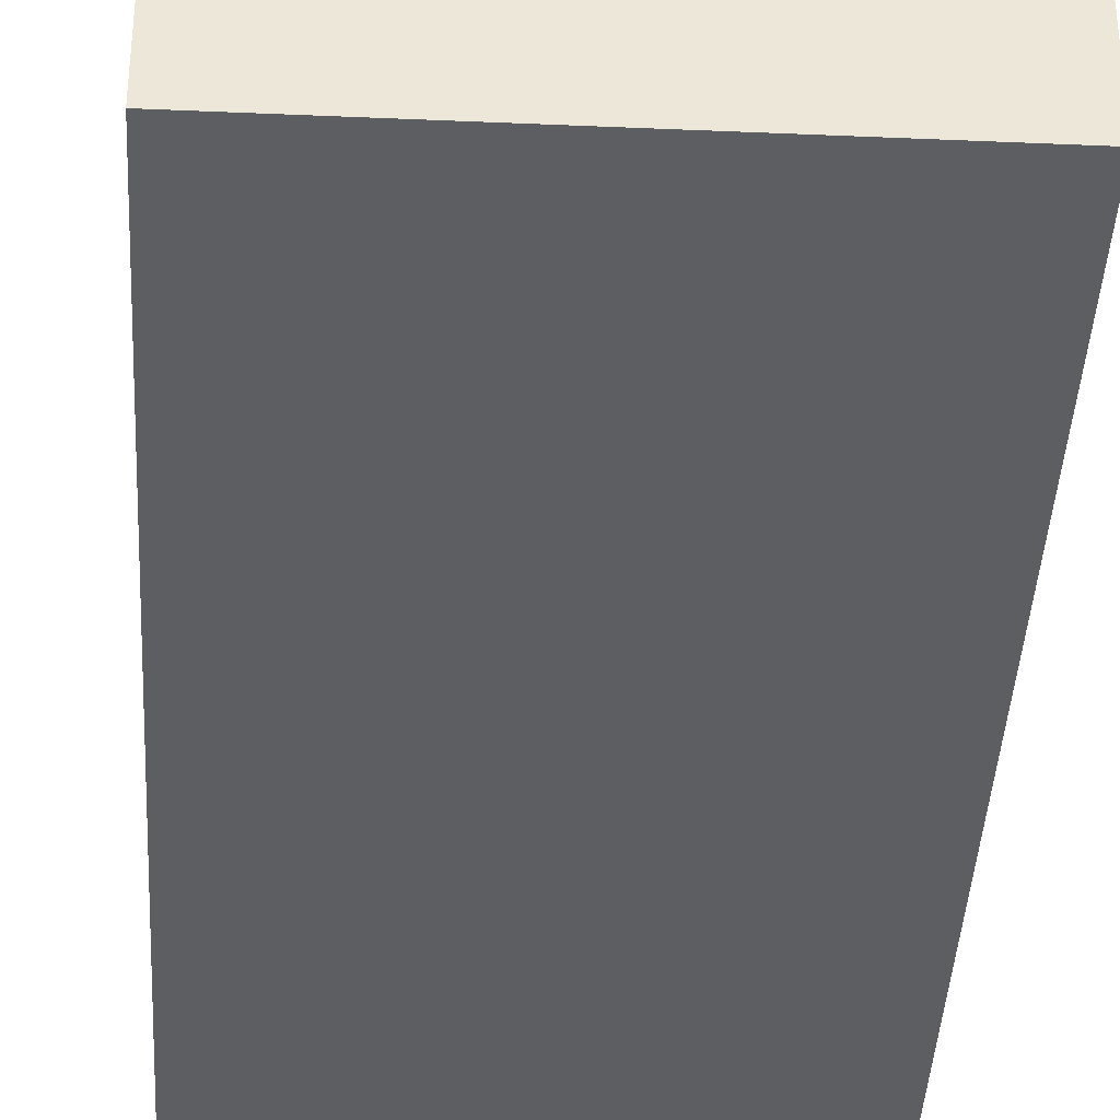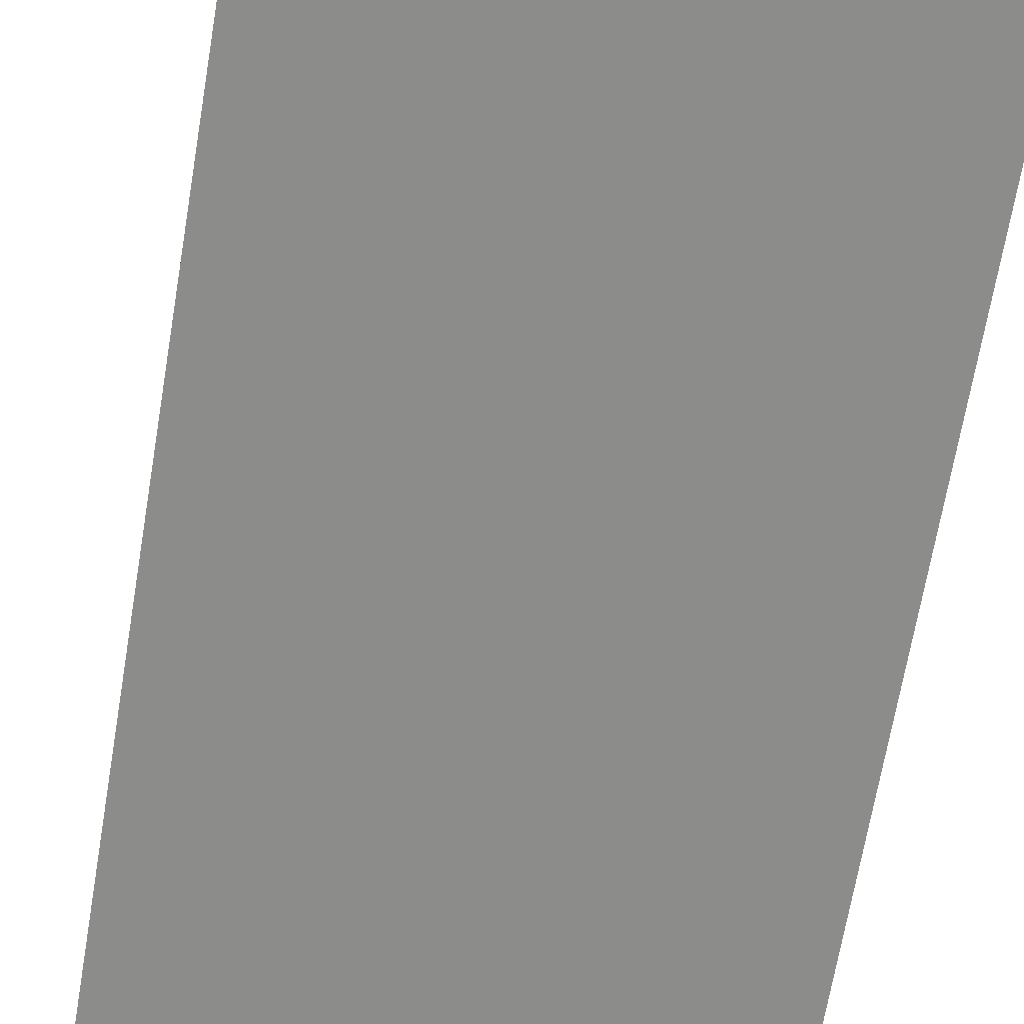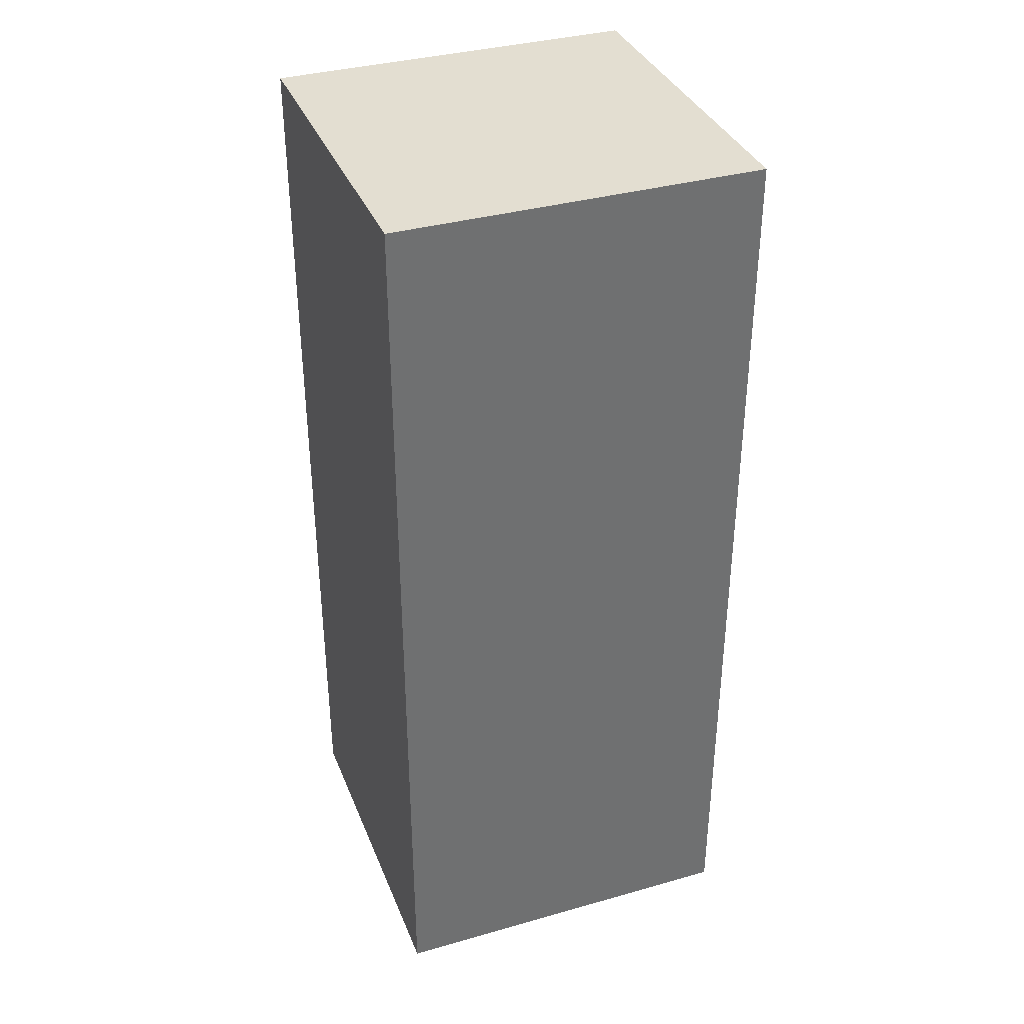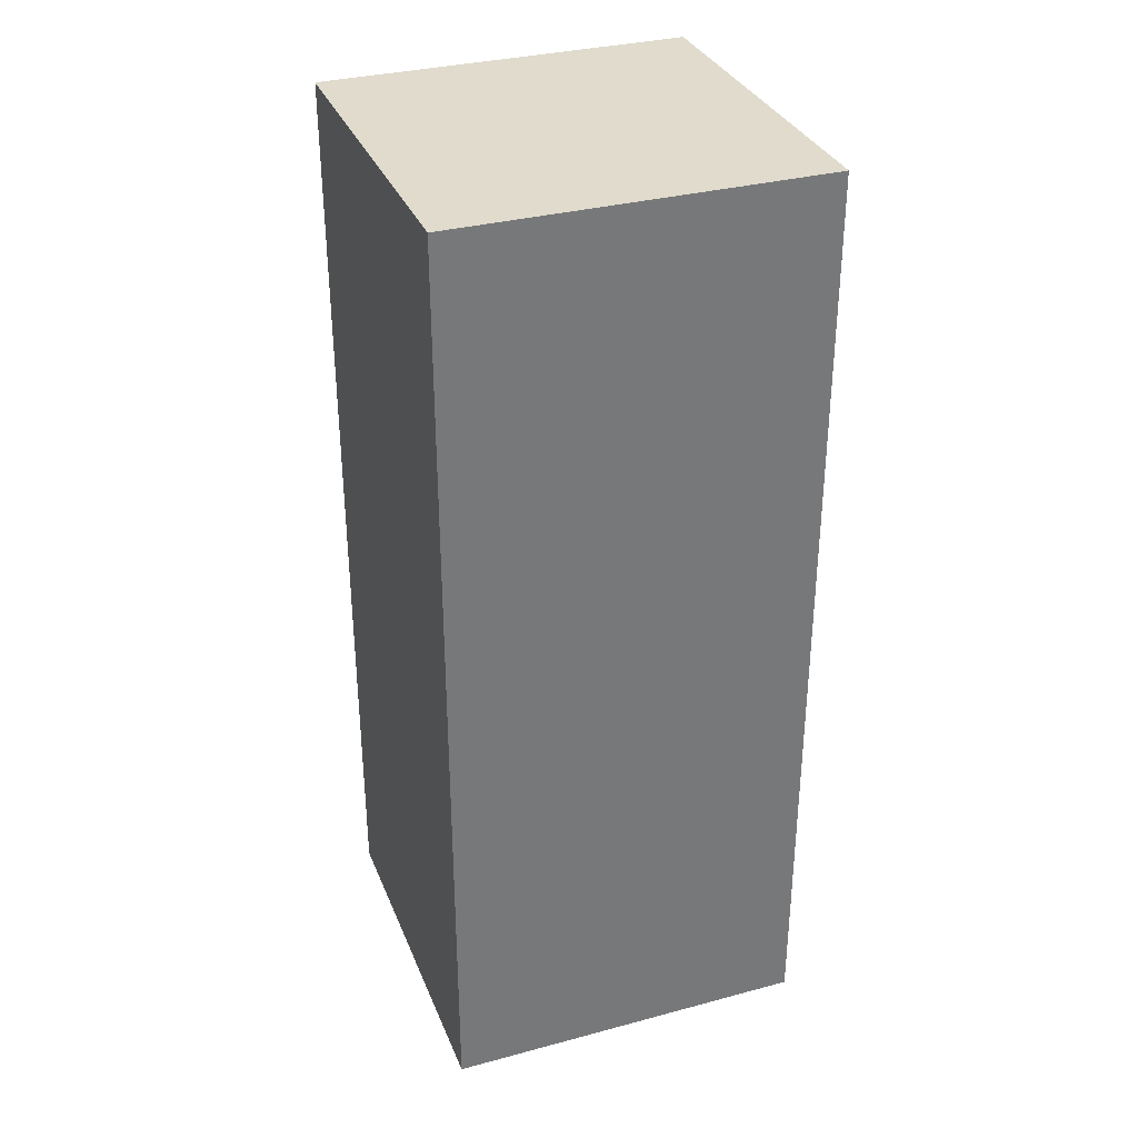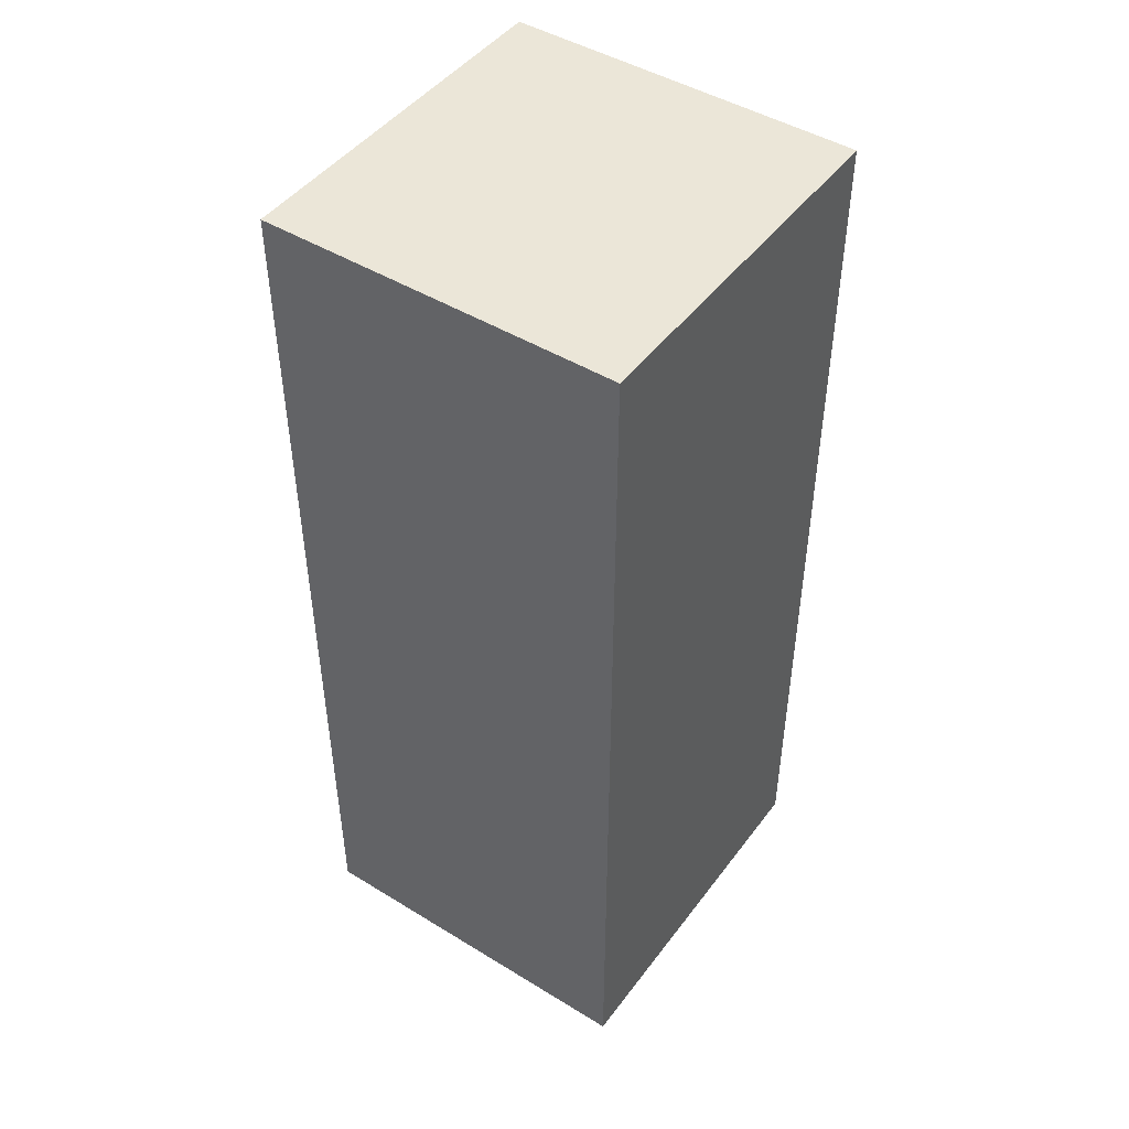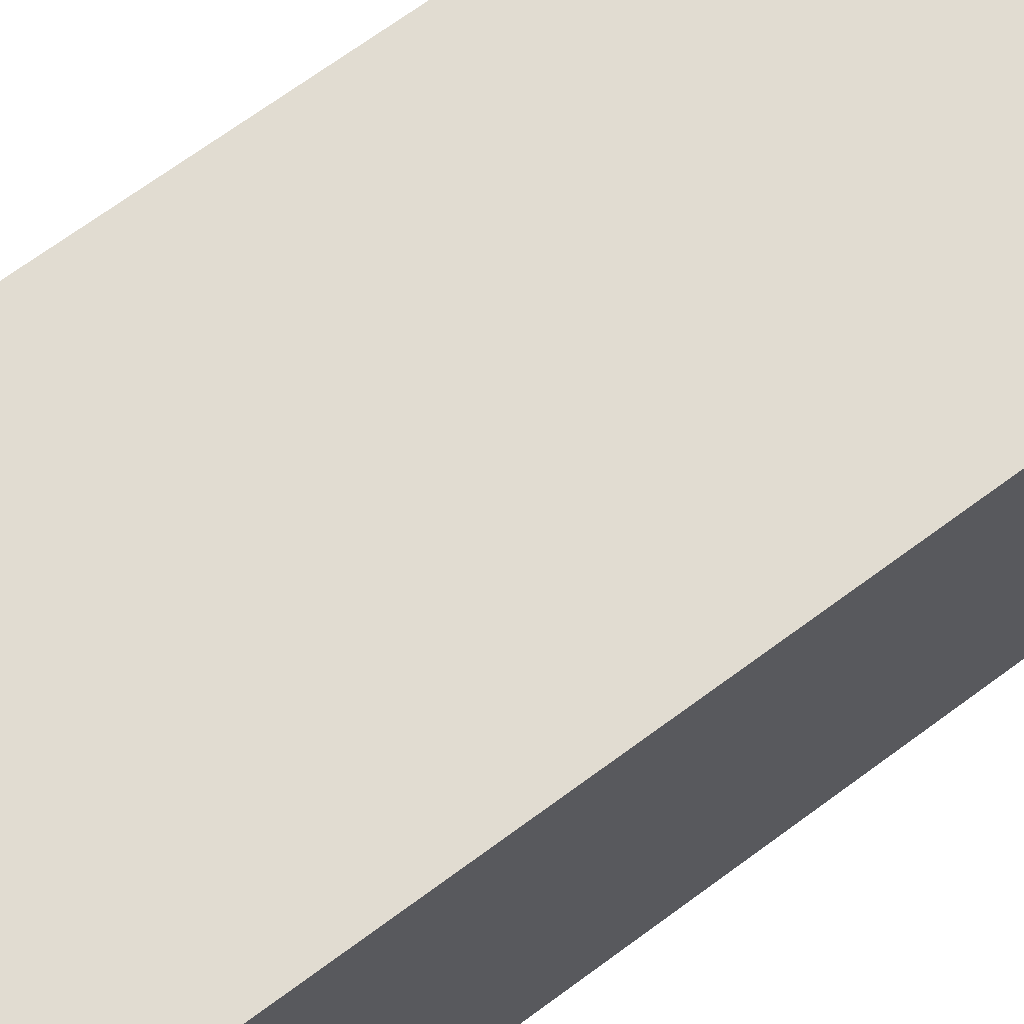
<metadata>
{"format":"obj","ext":"obj","renderer":"f3d","projection":"perspective","resolution":1024,"background":"white","views":[{"elev":-39.3,"azim":-3.1,"up":"+Z"},{"elev":-64.1,"azim":170.7,"up":"+Z"},{"elev":36.2,"azim":-110.3,"up":"+Y"},{"elev":33.3,"azim":69.9,"up":"+Y"},{"elev":46.6,"azim":34.8,"up":"+Y"},{"elev":69.1,"azim":-126.5,"up":"+Z"}]}
</metadata>
<code>
o Plano_Plano.001
v -0.7158 0 0.7348
v 0.7158 0 0.7348
v -0.7158 0 -0.7348
v 0.7158 0 -0.7348
v -0.7158 3.74 -0.7348
v -0.7158 3.74 0.7348
v 0.7158 3.74 0.7348
v 0.7158 3.74 -0.7348
f 1 3 4 2
f 6 7 8 5
f 4 3 5 8
f 1 2 7 6
f 2 4 8 7
f 3 1 6 5

</code>
